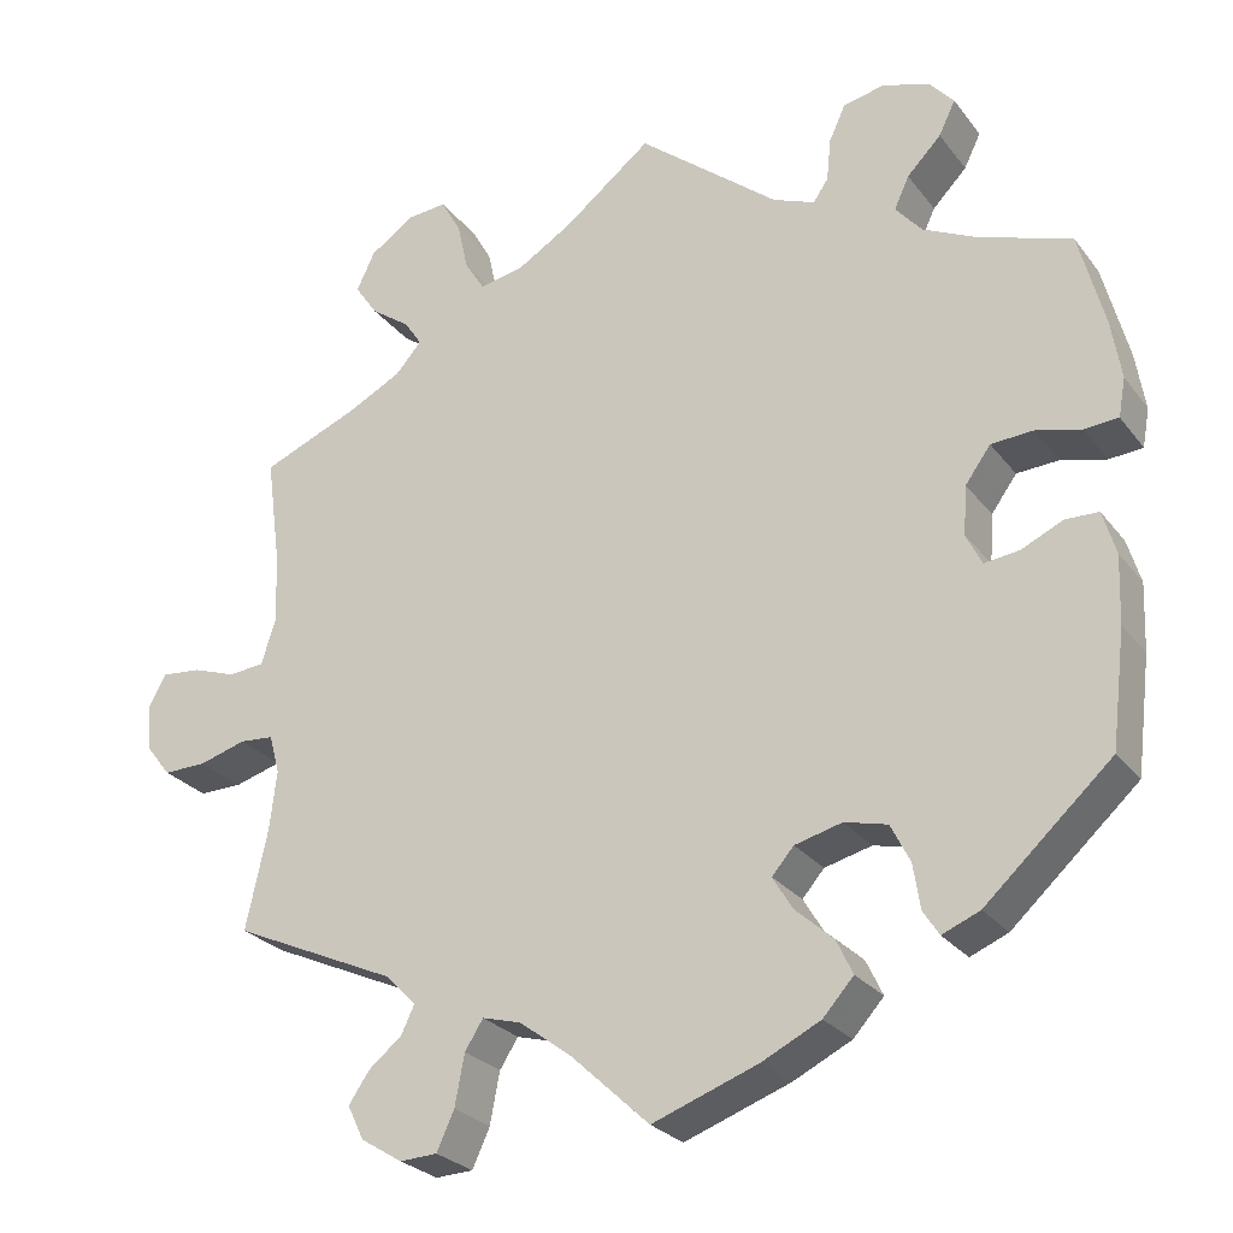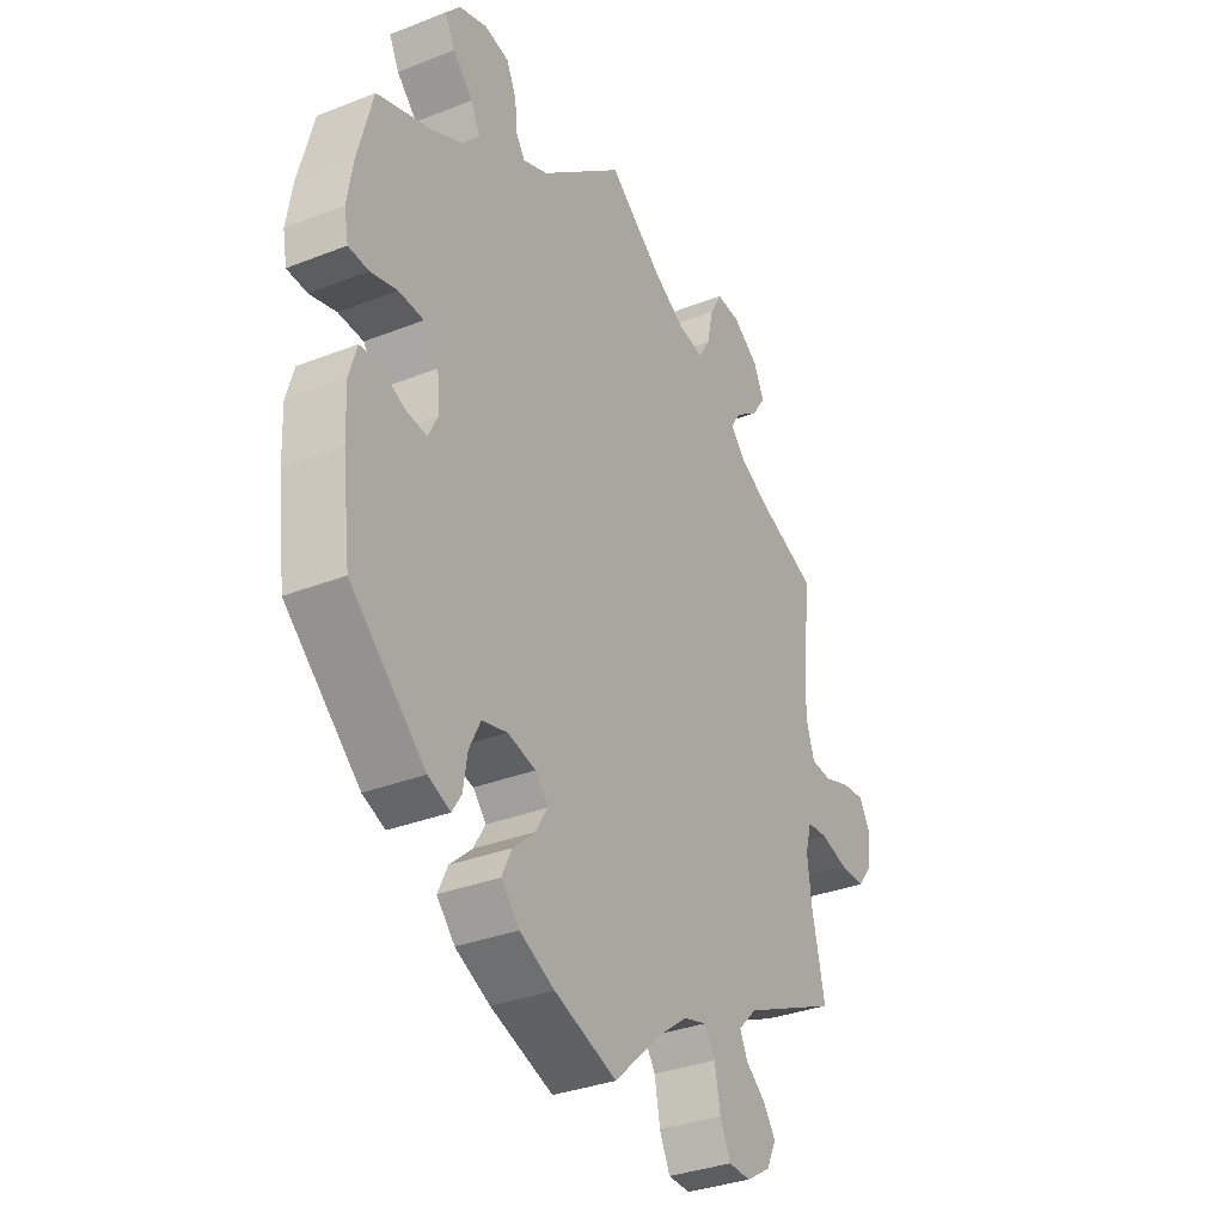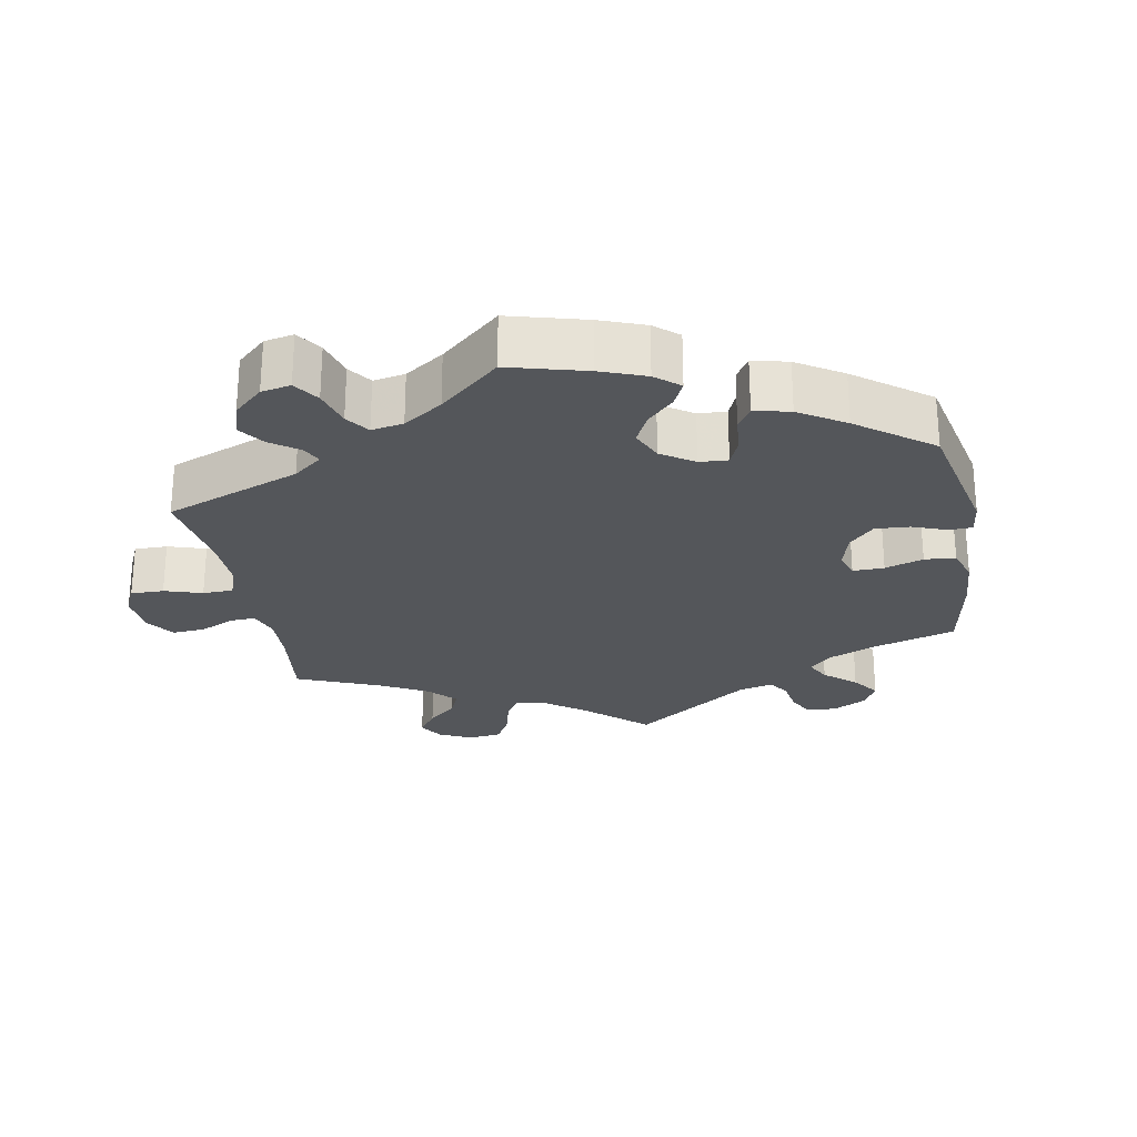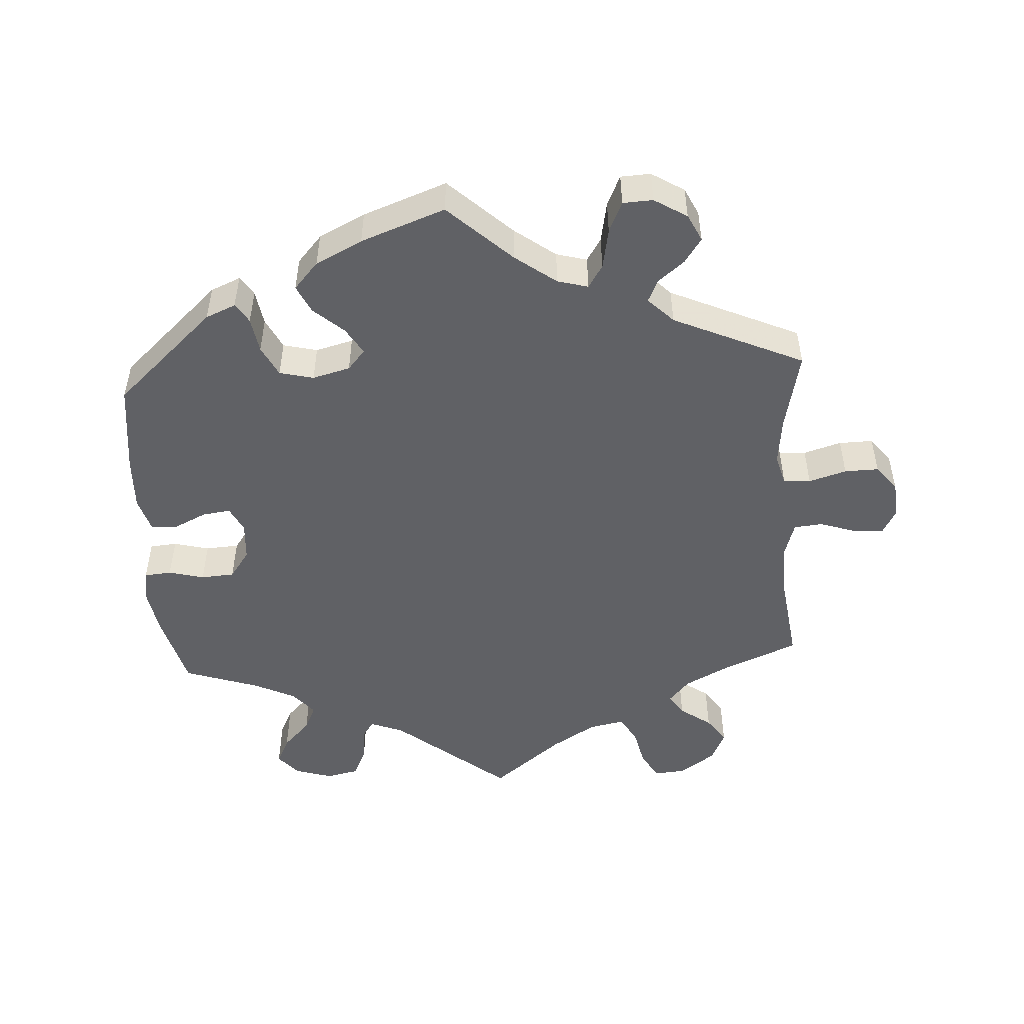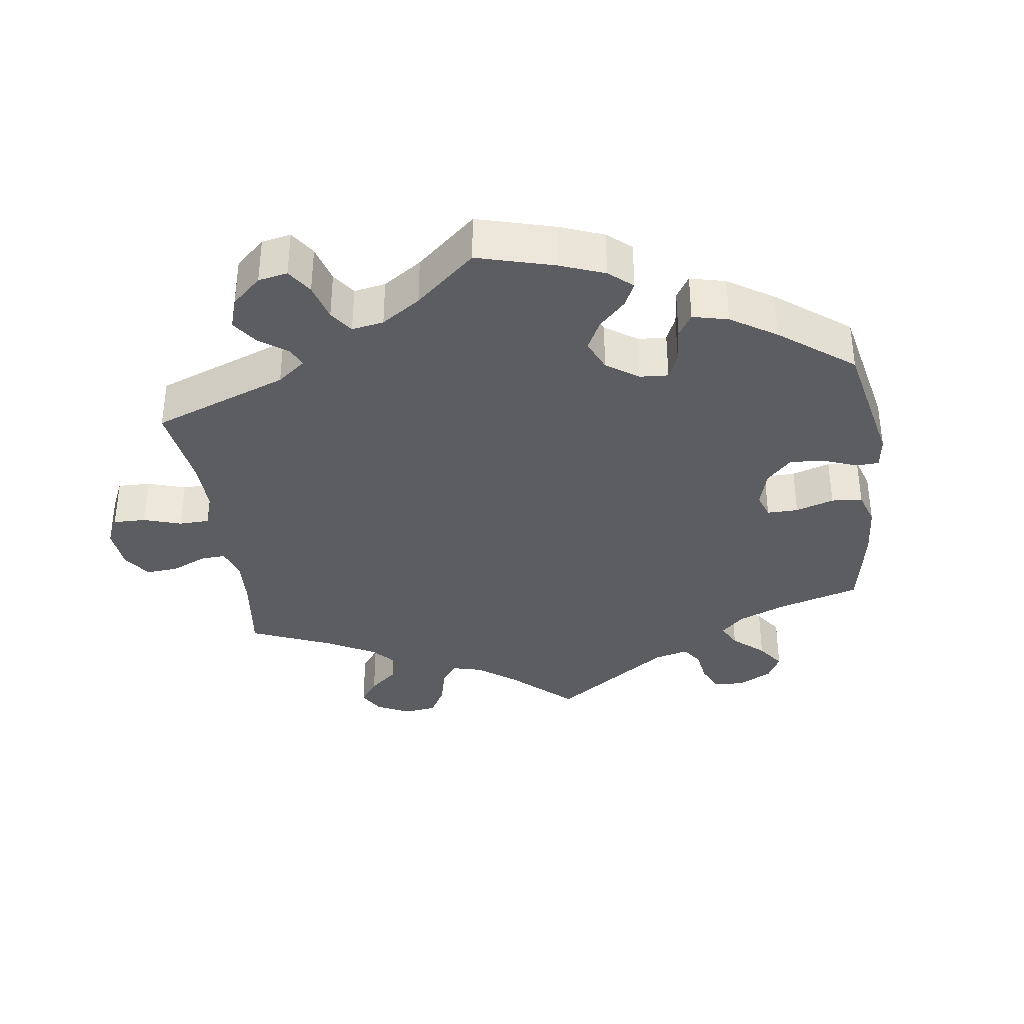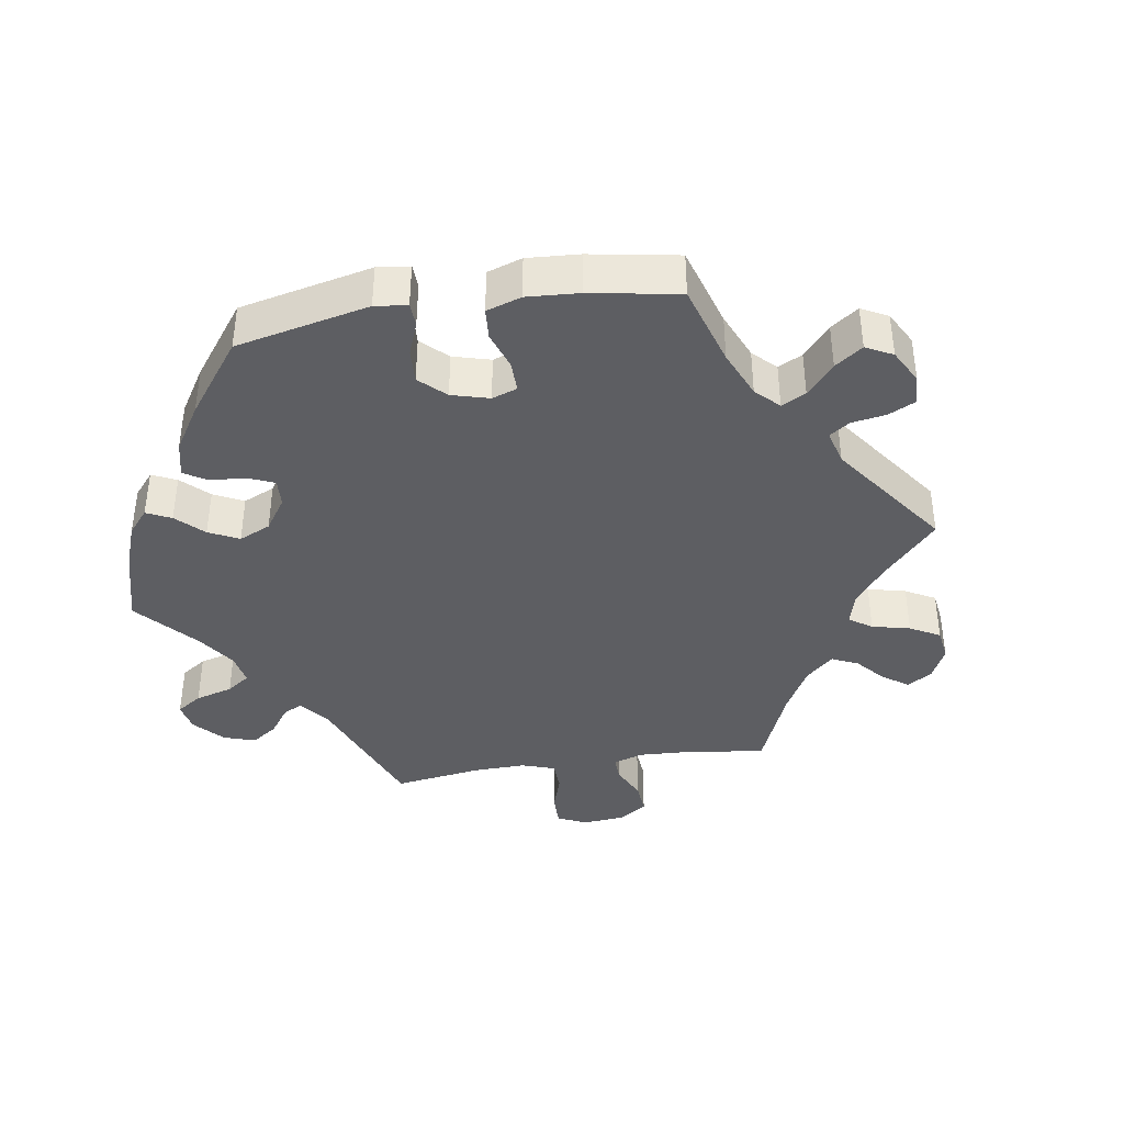
<metadata>
{"format":"obj","ext":"obj","renderer":"f3d","projection":"perspective","resolution":1024,"background":"white","views":[{"elev":-26.2,"azim":28.8,"up":"+Z"},{"elev":-33.1,"azim":118.5,"up":"+Z"},{"elev":-25.4,"azim":70.4,"up":"+Y"},{"elev":-49.9,"azim":-176.4,"up":"+Y"},{"elev":-35.6,"azim":67.6,"up":"+Y"},{"elev":-39.4,"azim":159.1,"up":"+Y"}]}
</metadata>
<code>
v -0.09 0.07 -0.494
v -0.149 0.07 -0.45
v -0.193 0.07 -0.438
v -0.214 0.07 -0.471
v -0.225 0.07 -0.529
v -0.245 0.07 -0.573
v -0.288 0.07 -0.575
v -0.335 0.07 -0.546
v -0.354 0.07 -0.507
v -0.33 0.07 -0.472
v -0.292 0.07 -0.441
v -0.277 0.07 -0.409
v -0.313 0.07 -0.373
v -0.5 0.07 -0.289
v -0.475 0.07 -0.175
v -0.467 0.07 -0.107
v -0.479 0.07 -0.063
v -0.518 0.07 -0.06
v -0.572 0.07 -0.076
v -0.621 0.07 -0.077
v -0.65 0.07 -0.04
v -0.654 0.07 0.013
v -0.634 0.07 0.049
v -0.589 0.07 0.045
v -0.539 0.07 0.028
v -0.498 0.07 0.032
v -0.482 0.07 0.083
v -0.484 0.07 0.16
v -0.501 0.07 0.288
v -0.39 0.07 0.334
v -0.328 0.07 0.366
v -0.298 0.07 0.4
v -0.318 0.07 0.43
v -0.363 0.07 0.462
v -0.389 0.07 0.5
v -0.368 0.07 0.544
v -0.318 0.07 0.579
v -0.272 0.07 0.583
v -0.249 0.07 0.542
v -0.237 0.07 0.487
v -0.214 0.07 0.45
v -0.164 0.07 0.46
v -0.1 0.07 0.499
v 0 0.07 0.578
v 0.161 0.07 0.448
v 0.209 0.07 0.429
v 0.226 0.07 0.454
v 0.231 0.07 0.503
v 0.25 0.07 0.544
v 0.297 0.07 0.554
v 0.351 0.07 0.537
v 0.379 0.07 0.505
v 0.36 0.07 0.466
v 0.321 0.07 0.426
v 0.304 0.07 0.389
v 0.334 0.07 0.354
v 0.394 0.07 0.325
v 0.501 0.07 0.289
v 0.53 0.07 0.179
v 0.541 0.07 0.112
v 0.533 0.07 0.068
v 0.494 0.07 0.065
v 0.443 0.07 0.078
v 0.395 0.07 0.075
v 0.366 0.07 0.035
v 0.362 0.07 -0.021
v 0.38 0.07 -0.057
v 0.42 0.07 -0.052
v 0.467 0.07 -0.03
v 0.505 0.07 -0.031
v 0.52 0.07 -0.081
v 0.517 0.07 -0.158
v 0.501 0.07 -0.289
v 0.357 0.07 -0.42
v 0.314 0.07 -0.438
v 0.296 0.07 -0.41
v 0.288 0.07 -0.359
v 0.266 0.07 -0.315
v 0.217 0.07 -0.303
v 0.163 0.07 -0.317
v 0.138 0.07 -0.346
v 0.161 0.07 -0.384
v 0.204 0.07 -0.422
v 0.223 0.07 -0.462
v 0.188 0.07 -0.501
v 0.121 0.07 -0.534
v 0 0.07 -0.578
v -0.09 0 -0.494
v -0.149 0 -0.45
v -0.193 0 -0.438
v -0.214 0 -0.471
v -0.225 0 -0.529
v -0.245 0 -0.573
v -0.288 0 -0.575
v -0.335 0 -0.546
v -0.354 0 -0.507
v -0.33 0 -0.472
v -0.292 0 -0.441
v -0.277 0 -0.409
v -0.313 0 -0.373
v -0.5 0 -0.289
v -0.475 0 -0.175
v -0.467 0 -0.107
v -0.479 0 -0.063
v -0.518 0 -0.06
v -0.572 0 -0.076
v -0.621 0 -0.077
v -0.65 0 -0.04
v -0.654 0 0.013
v -0.634 0 0.049
v -0.589 0 0.045
v -0.539 0 0.028
v -0.498 0 0.032
v -0.482 0 0.083
v -0.484 0 0.16
v -0.501 0 0.288
v -0.39 0 0.334
v -0.328 0 0.366
v -0.298 0 0.4
v -0.318 0 0.43
v -0.363 0 0.462
v -0.389 0 0.5
v -0.368 0 0.544
v -0.318 0 0.579
v -0.272 0 0.583
v -0.249 0 0.542
v -0.237 0 0.487
v -0.214 0 0.45
v -0.164 0 0.46
v -0.1 0 0.499
v 0 0 0.578
v 0.161 0 0.448
v 0.209 0 0.429
v 0.226 0 0.454
v 0.231 0 0.503
v 0.25 0 0.544
v 0.297 0 0.554
v 0.351 0 0.537
v 0.379 0 0.505
v 0.36 0 0.466
v 0.321 0 0.426
v 0.304 0 0.389
v 0.334 0 0.354
v 0.394 0 0.325
v 0.501 0 0.289
v 0.53 0 0.179
v 0.541 0 0.112
v 0.533 0 0.068
v 0.494 0 0.065
v 0.443 0 0.078
v 0.395 0 0.075
v 0.366 0 0.035
v 0.362 0 -0.021
v 0.38 0 -0.057
v 0.42 0 -0.052
v 0.467 0 -0.03
v 0.505 0 -0.031
v 0.52 0 -0.081
v 0.517 0 -0.158
v 0.501 0 -0.289
v 0.357 0 -0.42
v 0.314 0 -0.438
v 0.296 0 -0.41
v 0.288 0 -0.359
v 0.266 0 -0.315
v 0.217 0 -0.303
v 0.163 0 -0.317
v 0.138 0 -0.346
v 0.161 0 -0.384
v 0.204 0 -0.422
v 0.223 0 -0.462
v 0.188 0 -0.501
v 0.121 0 -0.534
v 0 0 -0.578
f 86 87 1
f 85 86 1 2
f 82 83 84 85
f 81 82 85 2
f 80 81 2 3
f 74 75 76 77
f 74 77 78
f 73 74 78
f 72 73 78 79
f 68 69 70 71
f 67 68 71 72
f 60 61 62 63
f 60 63 64
f 57 58 59 60
f 56 57 60 64
f 55 56 64 65
f 51 52 53 54
f 51 54 55
f 50 51 55
f 47 48 49 50
f 46 47 50 55
f 45 46 55 65
f 43 44 45 65
f 37 38 39 40
f 37 40 41
f 36 37 41
f 33 34 35 36
f 32 33 36 41
f 31 32 41 42
f 28 29 30
f 27 28 30 31
f 26 27 31 42
f 22 23 24 25
f 22 25 26
f 21 22 26
f 18 19 20 21
f 17 18 21 26
f 16 17 26 42
f 13 14 15
f 12 13 15 16
f 8 9 10 11
f 8 11 12
f 7 8 12
f 4 5 6 7
f 3 4 7 12
f 80 3 12 16
f 67 72 79 80
f 66 67 80 16
f 43 65 66
f 16 42 43 66
f 88 174 173
f 89 88 173 172
f 172 171 170 169
f 89 172 169 168
f 90 89 168 167
f 164 163 162 161
f 165 164 161
f 165 161 160
f 166 165 160 159
f 158 157 156 155
f 159 158 155 154
f 150 149 148 147
f 151 150 147
f 147 146 145 144
f 151 147 144 143
f 152 151 143 142
f 141 140 139 138
f 142 141 138
f 142 138 137
f 137 136 135 134
f 142 137 134 133
f 152 142 133 132
f 152 132 131 130
f 127 126 125 124
f 128 127 124
f 128 124 123
f 123 122 121 120
f 128 123 120 119
f 129 128 119 118
f 117 116 115
f 118 117 115 114
f 129 118 114 113
f 112 111 110 109
f 113 112 109
f 113 109 108
f 108 107 106 105
f 113 108 105 104
f 129 113 104 103
f 102 101 100
f 103 102 100 99
f 98 97 96 95
f 99 98 95
f 99 95 94
f 94 93 92 91
f 99 94 91 90
f 103 99 90 167
f 167 166 159 154
f 103 167 154 153
f 153 152 130
f 153 130 129 103
f 1 88 89 2
f 2 89 90 3
f 3 90 91 4
f 4 91 92 5
f 5 92 93 6
f 6 93 94 7
f 7 94 95 8
f 8 95 96 9
f 9 96 97 10
f 10 97 98 11
f 11 98 99 12
f 12 99 100 13
f 13 100 101 14
f 14 101 102 15
f 15 102 103 16
f 16 103 104 17
f 17 104 105 18
f 18 105 106 19
f 19 106 107 20
f 20 107 108 21
f 21 108 109 22
f 22 109 110 23
f 23 110 111 24
f 24 111 112 25
f 25 112 113 26
f 26 113 114 27
f 27 114 115 28
f 28 115 116 29
f 29 116 117 30
f 30 117 118 31
f 31 118 119 32
f 32 119 120 33
f 33 120 121 34
f 34 121 122 35
f 35 122 123 36
f 36 123 124 37
f 37 124 125 38
f 38 125 126 39
f 39 126 127 40
f 40 127 128 41
f 41 128 129 42
f 42 129 130 43
f 43 130 131 44
f 44 131 132 45
f 45 132 133 46
f 46 133 134 47
f 47 134 135 48
f 48 135 136 49
f 49 136 137 50
f 50 137 138 51
f 51 138 139 52
f 52 139 140 53
f 53 140 141 54
f 54 141 142 55
f 55 142 143 56
f 56 143 144 57
f 57 144 145 58
f 58 145 146 59
f 59 146 147 60
f 60 147 148 61
f 61 148 149 62
f 62 149 150 63
f 63 150 151 64
f 64 151 152 65
f 65 152 153 66
f 66 153 154 67
f 67 154 155 68
f 68 155 156 69
f 69 156 157 70
f 70 157 158 71
f 71 158 159 72
f 72 159 160 73
f 73 160 161 74
f 74 161 162 75
f 75 162 163 76
f 76 163 164 77
f 77 164 165 78
f 78 165 166 79
f 79 166 167 80
f 80 167 168 81
f 81 168 169 82
f 82 169 170 83
f 83 170 171 84
f 84 171 172 85
f 85 172 173 86
f 86 173 174 87
f 87 174 88 1

</code>
